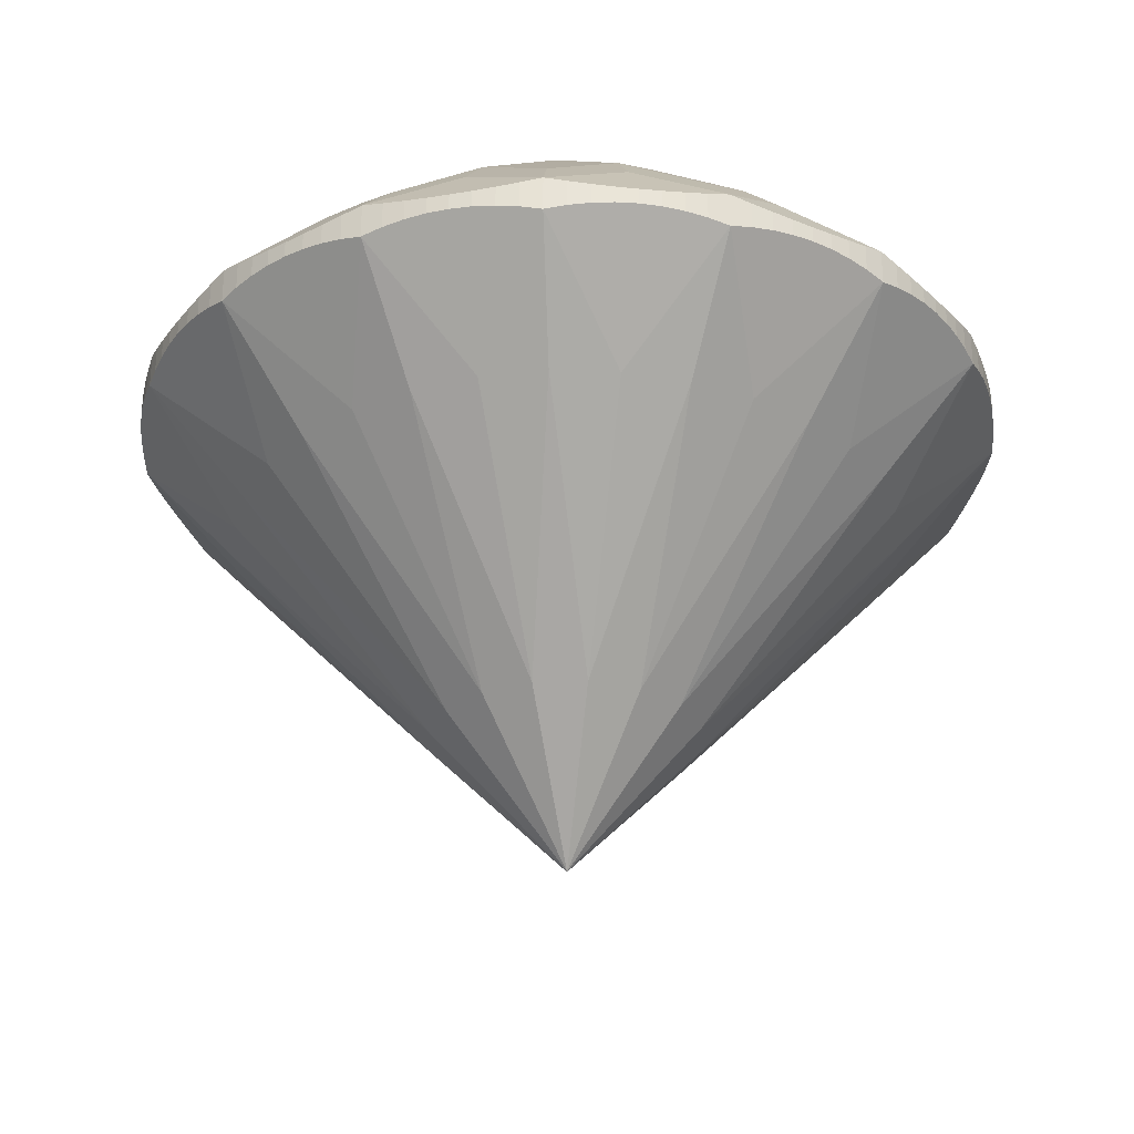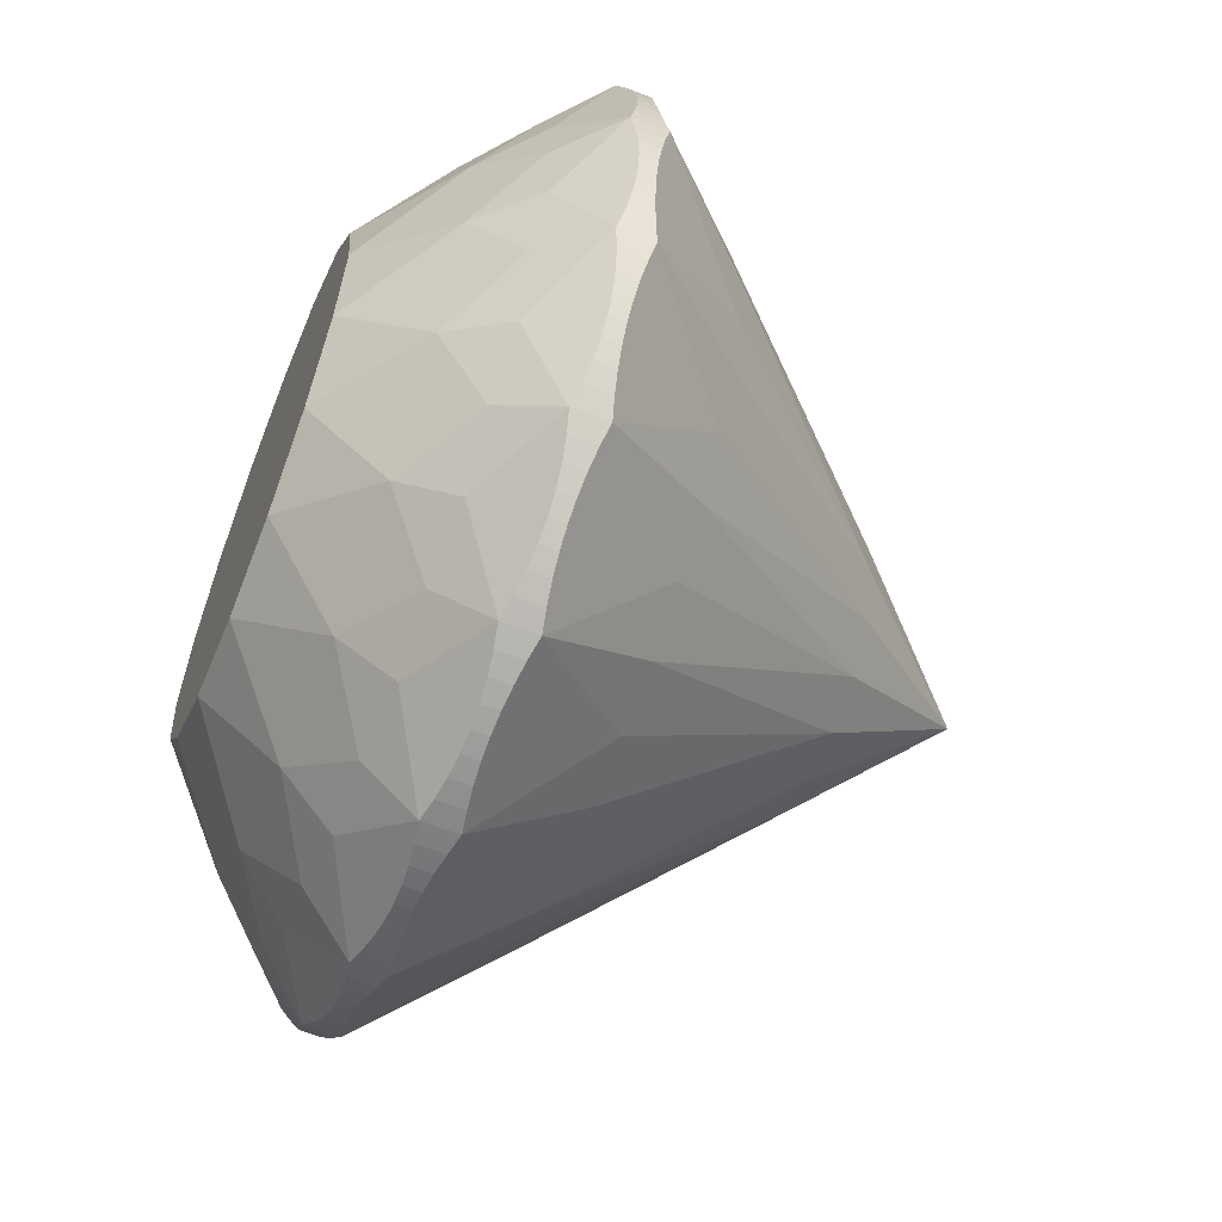
<metadata>
{"format":"obj","ext":"obj","renderer":"f3d","projection":"perspective","resolution":1024,"background":"white","views":[{"elev":-29.1,"azim":70.3,"up":"+Z"},{"elev":-61.2,"azim":68.2,"up":"+Y"}]}
</metadata>
<code>
v 0 1.62 1.32
v 0.6199 1.497 1.32
v 1.146 1.146 1.32
v 1.497 0.6199 1.32
v 1.62 0 1.32
v 1.497 -0.6199 1.32
v 1.146 -1.146 1.32
v 0.6199 -1.497 1.32
v 0 -1.62 1.32
v -0.6199 -1.497 1.32
v -1.146 -1.146 1.32
v -1.497 -0.6199 1.32
v -1.62 -0 1.32
v -1.497 0.6199 1.32
v -1.146 1.146 1.32
v -0.6199 1.497 1.32
v 0.4431 2.228 0.81
v 1.262 1.889 0.81
v 1.889 1.262 0.81
v 2.228 0.4431 0.81
v 2.228 -0.4431 0.81
v 1.889 -1.262 0.81
v 1.262 -1.889 0.81
v 0.4431 -2.228 0.81
v -0.4431 -2.228 0.81
v -1.262 -1.889 0.81
v -1.889 -1.262 0.81
v -2.228 -0.4431 0.81
v -2.228 0.4431 0.81
v -1.889 1.262 0.81
v -1.262 1.889 0.81
v -0.4431 2.228 0.81
v 0 2.621 0.48
v 1.003 2.422 0.48
v 1.853 1.853 0.48
v 2.422 1.003 0.48
v 2.621 0 0.48
v 2.422 -1.003 0.48
v 1.853 -1.853 0.48
v 1.003 -2.422 0.48
v 0 -2.621 0.48
v -1.003 -2.422 0.48
v -1.853 -1.853 0.48
v -2.422 -1.003 0.48
v -2.621 0 0.48
v -2.422 1.003 0.48
v -1.853 1.853 0.48
v -1.003 2.422 0.48
v 0.517 2.599 0.45
v 1.472 2.203 0.45
v 2.203 1.472 0.45
v 2.599 0.517 0.45
v 2.599 -0.517 0.45
v 2.203 -1.472 0.45
v 1.472 -2.203 0.45
v 0.517 -2.599 0.45
v -0.517 -2.599 0.45
v -1.472 -2.203 0.45
v -2.203 -1.472 0.45
v -2.599 -0.517 0.45
v -2.599 0.517 0.45
v -2.203 1.472 0.45
v -1.472 2.203 0.45
v -0.517 2.599 0.45
v 0 3 0.12
v 0.1472 2.996 0.09159
v 0.2941 2.986 0.07124
v 0.4402 2.968 0.05901
v 0.5853 2.942 0.05494
v 0.7289 2.91 0.05901
v 0.8709 2.871 0.07124
v 1.011 2.825 0.09159
v 1.148 2.772 0.12
v 1.283 2.712 0.09159
v 1.414 2.646 0.07124
v 1.542 2.573 0.05901
v 1.667 2.494 0.05494
v 1.787 2.41 0.05901
v 1.903 2.319 0.07124
v 2.015 2.223 0.09159
v 2.121 2.121 0.12
v 2.223 2.015 0.09159
v 2.319 1.903 0.07124
v 2.41 1.787 0.05901
v 2.494 1.667 0.05494
v 2.573 1.542 0.05901
v 2.646 1.414 0.07124
v 2.712 1.283 0.09159
v 2.772 1.148 0.12
v 2.825 1.011 0.09159
v 2.871 0.8709 0.07124
v 2.91 0.7289 0.05901
v 2.942 0.5853 0.05494
v 2.968 0.4402 0.05901
v 2.986 0.2941 0.07124
v 2.996 0.1472 0.09159
v 3 0 0.12
v 2.996 -0.1472 0.09159
v 2.986 -0.2941 0.07124
v 2.968 -0.4402 0.05901
v 2.942 -0.5853 0.05494
v 2.91 -0.7289 0.05901
v 2.871 -0.8709 0.07124
v 2.825 -1.011 0.09159
v 2.772 -1.148 0.12
v 2.712 -1.283 0.09159
v 2.646 -1.414 0.07124
v 2.573 -1.542 0.05901
v 2.494 -1.667 0.05494
v 2.41 -1.787 0.05901
v 2.319 -1.903 0.07124
v 2.223 -2.015 0.09159
v 2.121 -2.121 0.12
v 2.015 -2.223 0.09159
v 1.903 -2.319 0.07124
v 1.787 -2.41 0.05901
v 1.667 -2.494 0.05494
v 1.542 -2.573 0.05901
v 1.414 -2.646 0.07124
v 1.283 -2.712 0.09159
v 1.148 -2.772 0.12
v 1.011 -2.825 0.09159
v 0.8709 -2.871 0.07124
v 0.7289 -2.91 0.05901
v 0.5853 -2.942 0.05494
v 0.4402 -2.968 0.05901
v 0.2941 -2.986 0.07124
v 0.1472 -2.996 0.09159
v 0 -3 0.12
v -0.1472 -2.996 0.09159
v -0.2941 -2.986 0.07124
v -0.4402 -2.968 0.05901
v -0.5853 -2.942 0.05494
v -0.7289 -2.91 0.05901
v -0.8709 -2.871 0.07124
v -1.011 -2.825 0.09159
v -1.148 -2.772 0.12
v -1.283 -2.712 0.09159
v -1.414 -2.646 0.07124
v -1.542 -2.573 0.05901
v -1.667 -2.494 0.05494
v -1.787 -2.41 0.05901
v -1.903 -2.319 0.07124
v -2.015 -2.223 0.09159
v -2.121 -2.121 0.12
v -2.223 -2.015 0.09159
v -2.319 -1.903 0.07124
v -2.41 -1.787 0.05901
v -2.494 -1.667 0.05494
v -2.573 -1.542 0.05901
v -2.646 -1.414 0.07124
v -2.712 -1.283 0.09159
v -2.772 -1.148 0.12
v -2.825 -1.011 0.09159
v -2.871 -0.8709 0.07124
v -2.91 -0.7289 0.05901
v -2.942 -0.5853 0.05494
v -2.968 -0.4402 0.05901
v -2.986 -0.2941 0.07124
v -2.996 -0.1472 0.09159
v -3 -0 0.12
v -2.996 0.1472 0.09159
v -2.986 0.2941 0.07124
v -2.968 0.4402 0.05901
v -2.942 0.5853 0.05494
v -2.91 0.7289 0.05901
v -2.871 0.8709 0.07124
v -2.825 1.011 0.09159
v -2.772 1.148 0.12
v -2.712 1.283 0.09159
v -2.646 1.414 0.07124
v -2.573 1.542 0.05901
v -2.494 1.667 0.05494
v -2.41 1.787 0.05901
v -2.319 1.903 0.07124
v -2.223 2.015 0.09159
v -2.121 2.121 0.12
v -2.015 2.223 0.09159
v -1.903 2.319 0.07124
v -1.787 2.41 0.05901
v -1.667 2.494 0.05494
v -1.542 2.573 0.05901
v -1.414 2.646 0.07124
v -1.283 2.712 0.09159
v -1.148 2.772 0.12
v -1.011 2.825 0.09159
v -0.8709 2.871 0.07124
v -0.7289 2.91 0.05901
v -0.5853 2.942 0.05494
v -0.4402 2.968 0.05901
v -0.2941 2.986 0.07124
v -0.1472 2.996 0.09159
v 0 3 -0.12
v 0.1472 2.996 -0.09195
v 0.2941 2.986 -0.07187
v 0.4402 2.968 -0.0598
v 0.5853 2.942 -0.05577
v 0.7289 2.91 -0.0598
v 0.8709 2.871 -0.07187
v 1.011 2.825 -0.09195
v 1.148 2.772 -0.12
v 1.283 2.712 -0.09195
v 1.414 2.646 -0.07187
v 1.542 2.573 -0.0598
v 1.667 2.494 -0.05577
v 1.787 2.41 -0.0598
v 1.903 2.319 -0.07187
v 2.015 2.223 -0.09195
v 2.121 2.121 -0.12
v 2.223 2.015 -0.09195
v 2.319 1.903 -0.07187
v 2.41 1.787 -0.0598
v 2.494 1.667 -0.05577
v 2.573 1.542 -0.0598
v 2.646 1.414 -0.07187
v 2.712 1.283 -0.09195
v 2.772 1.148 -0.12
v 2.825 1.011 -0.09195
v 2.871 0.8709 -0.07187
v 2.91 0.7289 -0.0598
v 2.942 0.5853 -0.05577
v 2.968 0.4402 -0.0598
v 2.986 0.2941 -0.07187
v 2.996 0.1472 -0.09195
v 3 0 -0.12
v 2.996 -0.1472 -0.09195
v 2.986 -0.2941 -0.07187
v 2.968 -0.4402 -0.0598
v 2.942 -0.5853 -0.05577
v 2.91 -0.7289 -0.0598
v 2.871 -0.8709 -0.07187
v 2.825 -1.011 -0.09195
v 2.772 -1.148 -0.12
v 2.712 -1.283 -0.09195
v 2.646 -1.414 -0.07187
v 2.573 -1.542 -0.0598
v 2.494 -1.667 -0.05577
v 2.41 -1.787 -0.0598
v 2.319 -1.903 -0.07187
v 2.223 -2.015 -0.09195
v 2.121 -2.121 -0.12
v 2.015 -2.223 -0.09195
v 1.903 -2.319 -0.07187
v 1.787 -2.41 -0.0598
v 1.667 -2.494 -0.05577
v 1.542 -2.573 -0.0598
v 1.414 -2.646 -0.07187
v 1.283 -2.712 -0.09195
v 1.148 -2.772 -0.12
v 1.011 -2.825 -0.09195
v 0.8709 -2.871 -0.07187
v 0.7289 -2.91 -0.0598
v 0.5853 -2.942 -0.05577
v 0.4402 -2.968 -0.0598
v 0.2941 -2.986 -0.07187
v 0.1472 -2.996 -0.09195
v 0 -3 -0.12
v -0.1472 -2.996 -0.09195
v -0.2941 -2.986 -0.07187
v -0.4402 -2.968 -0.0598
v -0.5853 -2.942 -0.05577
v -0.7289 -2.91 -0.0598
v -0.8709 -2.871 -0.07187
v -1.011 -2.825 -0.09195
v -1.148 -2.772 -0.12
v -1.283 -2.712 -0.09195
v -1.414 -2.646 -0.07187
v -1.542 -2.573 -0.0598
v -1.667 -2.494 -0.05577
v -1.787 -2.41 -0.0598
v -1.903 -2.319 -0.07187
v -2.015 -2.223 -0.09195
v -2.121 -2.121 -0.12
v -2.223 -2.015 -0.09195
v -2.319 -1.903 -0.07187
v -2.41 -1.787 -0.0598
v -2.494 -1.667 -0.05577
v -2.573 -1.542 -0.0598
v -2.646 -1.414 -0.07187
v -2.712 -1.283 -0.09195
v -2.772 -1.148 -0.12
v -2.825 -1.011 -0.09195
v -2.871 -0.8709 -0.07187
v -2.91 -0.7289 -0.0598
v -2.942 -0.5853 -0.05577
v -2.968 -0.4402 -0.0598
v -2.986 -0.2941 -0.07187
v -2.996 -0.1472 -0.09195
v -3 -0 -0.12
v -2.996 0.1472 -0.09195
v -2.986 0.2941 -0.07187
v -2.968 0.4402 -0.0598
v -2.942 0.5853 -0.05577
v -2.91 0.7289 -0.0598
v -2.871 0.8709 -0.07187
v -2.825 1.011 -0.09195
v -2.772 1.148 -0.12
v -2.712 1.283 -0.09195
v -2.646 1.414 -0.07187
v -2.573 1.542 -0.0598
v -2.494 1.667 -0.05577
v -2.41 1.787 -0.0598
v -2.319 1.903 -0.07187
v -2.223 2.015 -0.09195
v -2.121 2.121 -0.12
v -2.015 2.223 -0.09195
v -1.903 2.319 -0.07187
v -1.787 2.41 -0.0598
v -1.667 2.494 -0.05577
v -1.542 2.573 -0.0598
v -1.414 2.646 -0.07187
v -1.283 2.712 -0.09195
v -1.148 2.772 -0.12
v -1.011 2.825 -0.09195
v -0.8709 2.871 -0.07187
v -0.7289 2.91 -0.0598
v -0.5853 2.942 -0.05577
v -0.4402 2.968 -0.0598
v -0.2941 2.986 -0.07187
v -0.1472 2.996 -0.09195
v 0.448 2.252 -0.84
v 1.276 1.909 -0.84
v 1.909 1.276 -0.84
v 2.252 0.448 -0.84
v 2.252 -0.448 -0.84
v 1.909 -1.276 -0.84
v 1.276 -1.909 -0.84
v 0.448 -2.252 -0.84
v -0.448 -2.252 -0.84
v -1.276 -1.909 -0.84
v -1.909 -1.276 -0.84
v -2.252 -0.448 -0.84
v -2.252 0.448 -0.84
v -1.909 1.276 -0.84
v -1.276 1.909 -0.84
v -0.448 2.252 -0.84
v 0 2.318 -0.84
v 0.8869 2.141 -0.84
v 1.639 1.639 -0.84
v 2.141 0.8869 -0.84
v 2.318 0 -0.84
v 2.141 -0.8869 -0.84
v 1.639 -1.639 -0.84
v 0.8869 -2.141 -0.84
v 0 -2.318 -0.84
v -0.8869 -2.141 -0.84
v -1.639 -1.639 -0.84
v -2.141 -0.8869 -0.84
v -2.318 0 -0.84
v -2.141 0.8869 -0.84
v -1.639 1.639 -0.84
v -0.8869 2.141 -0.84
v 0.1798 0.9039 -2.304
v 0.512 0.7663 -2.304
v 0.7663 0.512 -2.304
v 0.9039 0.1798 -2.304
v 0.9039 -0.1798 -2.304
v 0.7663 -0.512 -2.304
v 0.512 -0.7663 -2.304
v 0.1798 -0.9039 -2.304
v -0.1798 -0.9039 -2.304
v -0.512 -0.7663 -2.304
v -0.7663 -0.512 -2.304
v -0.9039 -0.1798 -2.304
v -0.9039 0.1798 -2.304
v -0.7663 0.512 -2.304
v -0.512 0.7663 -2.304
v -0.1798 0.9039 -2.304
v 0 0 -3.24
f 1 16 15
f 1 15 14
f 1 14 13
f 1 13 12
f 1 12 11
f 1 11 10
f 1 10 9
f 1 9 8
f 1 8 7
f 1 7 6
f 1 6 5
f 1 5 4
f 1 4 3
f 1 3 2
f 1 2 17
f 2 3 18
f 3 4 19
f 4 5 20
f 5 6 21
f 6 7 22
f 7 8 23
f 8 9 24
f 9 10 25
f 10 11 26
f 11 12 27
f 12 13 28
f 13 14 29
f 14 15 30
f 15 16 31
f 16 1 32
f 1 17 33
f 1 33 32
f 2 18 34
f 2 34 17
f 3 19 35
f 3 35 18
f 4 20 36
f 4 36 19
f 5 21 37
f 5 37 20
f 6 22 38
f 6 38 21
f 7 23 39
f 7 39 22
f 8 24 40
f 8 40 23
f 9 25 41
f 9 41 24
f 10 26 42
f 10 42 25
f 11 27 43
f 11 43 26
f 12 28 44
f 12 44 27
f 13 29 45
f 13 45 28
f 14 30 46
f 14 46 29
f 15 31 47
f 15 47 30
f 16 32 48
f 16 48 31
f 33 17 49
f 33 49 65
f 17 34 73
f 17 73 49
f 34 18 50
f 34 50 73
f 18 35 81
f 18 81 50
f 35 19 51
f 35 51 81
f 19 36 89
f 19 89 51
f 36 20 52
f 36 52 89
f 20 37 97
f 20 97 52
f 37 21 53
f 37 53 97
f 21 38 105
f 21 105 53
f 38 22 54
f 38 54 105
f 22 39 113
f 22 113 54
f 39 23 55
f 39 55 113
f 23 40 121
f 23 121 55
f 40 24 56
f 40 56 121
f 24 41 129
f 24 129 56
f 41 25 57
f 41 57 129
f 25 42 137
f 25 137 57
f 42 26 58
f 42 58 137
f 26 43 145
f 26 145 58
f 43 27 59
f 43 59 145
f 27 44 153
f 27 153 59
f 44 28 60
f 44 60 153
f 28 45 161
f 28 161 60
f 45 29 61
f 45 61 161
f 29 46 169
f 29 169 61
f 46 30 62
f 46 62 169
f 30 47 177
f 30 177 62
f 47 31 63
f 47 63 177
f 31 48 185
f 31 185 63
f 48 32 64
f 48 64 185
f 32 33 65
f 32 65 64
f 49 73 72
f 49 72 71
f 49 71 70
f 49 70 69
f 49 69 68
f 49 68 67
f 49 67 66
f 49 66 65
f 50 81 80
f 50 80 79
f 50 79 78
f 50 78 77
f 50 77 76
f 50 76 75
f 50 75 74
f 50 74 73
f 51 89 88
f 51 88 87
f 51 87 86
f 51 86 85
f 51 85 84
f 51 84 83
f 51 83 82
f 51 82 81
f 52 97 96
f 52 96 95
f 52 95 94
f 52 94 93
f 52 93 92
f 52 92 91
f 52 91 90
f 52 90 89
f 53 105 104
f 53 104 103
f 53 103 102
f 53 102 101
f 53 101 100
f 53 100 99
f 53 99 98
f 53 98 97
f 54 113 112
f 54 112 111
f 54 111 110
f 54 110 109
f 54 109 108
f 54 108 107
f 54 107 106
f 54 106 105
f 55 121 120
f 55 120 119
f 55 119 118
f 55 118 117
f 55 117 116
f 55 116 115
f 55 115 114
f 55 114 113
f 56 129 128
f 56 128 127
f 56 127 126
f 56 126 125
f 56 125 124
f 56 124 123
f 56 123 122
f 56 122 121
f 57 137 136
f 57 136 135
f 57 135 134
f 57 134 133
f 57 133 132
f 57 132 131
f 57 131 130
f 57 130 129
f 58 145 144
f 58 144 143
f 58 143 142
f 58 142 141
f 58 141 140
f 58 140 139
f 58 139 138
f 58 138 137
f 59 153 152
f 59 152 151
f 59 151 150
f 59 150 149
f 59 149 148
f 59 148 147
f 59 147 146
f 59 146 145
f 60 161 160
f 60 160 159
f 60 159 158
f 60 158 157
f 60 157 156
f 60 156 155
f 60 155 154
f 60 154 153
f 61 169 168
f 61 168 167
f 61 167 166
f 61 166 165
f 61 165 164
f 61 164 163
f 61 163 162
f 61 162 161
f 62 177 176
f 62 176 175
f 62 175 174
f 62 174 173
f 62 173 172
f 62 172 171
f 62 171 170
f 62 170 169
f 63 185 184
f 63 184 183
f 63 183 182
f 63 182 181
f 63 181 180
f 63 180 179
f 63 179 178
f 63 178 177
f 64 65 192
f 64 192 191
f 64 191 190
f 64 190 189
f 64 189 188
f 64 188 187
f 64 187 186
f 64 186 185
f 65 66 194
f 65 194 193
f 66 67 195
f 66 195 194
f 67 68 196
f 67 196 195
f 68 69 197
f 68 197 196
f 69 70 198
f 69 198 197
f 70 71 199
f 70 199 198
f 71 72 200
f 71 200 199
f 72 73 201
f 72 201 200
f 73 74 202
f 73 202 201
f 74 75 203
f 74 203 202
f 75 76 204
f 75 204 203
f 76 77 205
f 76 205 204
f 77 78 206
f 77 206 205
f 78 79 207
f 78 207 206
f 79 80 208
f 79 208 207
f 80 81 209
f 80 209 208
f 81 82 210
f 81 210 209
f 82 83 211
f 82 211 210
f 83 84 212
f 83 212 211
f 84 85 213
f 84 213 212
f 85 86 214
f 85 214 213
f 86 87 215
f 86 215 214
f 87 88 216
f 87 216 215
f 88 89 217
f 88 217 216
f 89 90 218
f 89 218 217
f 90 91 219
f 90 219 218
f 91 92 220
f 91 220 219
f 92 93 221
f 92 221 220
f 93 94 222
f 93 222 221
f 94 95 223
f 94 223 222
f 95 96 224
f 95 224 223
f 96 97 225
f 96 225 224
f 97 98 226
f 97 226 225
f 98 99 227
f 98 227 226
f 99 100 228
f 99 228 227
f 100 101 229
f 100 229 228
f 101 102 230
f 101 230 229
f 102 103 231
f 102 231 230
f 103 104 232
f 103 232 231
f 104 105 233
f 104 233 232
f 105 106 234
f 105 234 233
f 106 107 235
f 106 235 234
f 107 108 236
f 107 236 235
f 108 109 237
f 108 237 236
f 109 110 238
f 109 238 237
f 110 111 239
f 110 239 238
f 111 112 240
f 111 240 239
f 112 113 241
f 112 241 240
f 113 114 242
f 113 242 241
f 114 115 243
f 114 243 242
f 115 116 244
f 115 244 243
f 116 117 245
f 116 245 244
f 117 118 246
f 117 246 245
f 118 119 247
f 118 247 246
f 119 120 248
f 119 248 247
f 120 121 249
f 120 249 248
f 121 122 250
f 121 250 249
f 122 123 251
f 122 251 250
f 123 124 252
f 123 252 251
f 124 125 253
f 124 253 252
f 125 126 254
f 125 254 253
f 126 127 255
f 126 255 254
f 127 128 256
f 127 256 255
f 128 129 257
f 128 257 256
f 129 130 258
f 129 258 257
f 130 131 259
f 130 259 258
f 131 132 260
f 131 260 259
f 132 133 261
f 132 261 260
f 133 134 262
f 133 262 261
f 134 135 263
f 134 263 262
f 135 136 264
f 135 264 263
f 136 137 265
f 136 265 264
f 137 138 266
f 137 266 265
f 138 139 267
f 138 267 266
f 139 140 268
f 139 268 267
f 140 141 269
f 140 269 268
f 141 142 270
f 141 270 269
f 142 143 271
f 142 271 270
f 143 144 272
f 143 272 271
f 144 145 273
f 144 273 272
f 145 146 274
f 145 274 273
f 146 147 275
f 146 275 274
f 147 148 276
f 147 276 275
f 148 149 277
f 148 277 276
f 149 150 278
f 149 278 277
f 150 151 279
f 150 279 278
f 151 152 280
f 151 280 279
f 152 153 281
f 152 281 280
f 153 154 282
f 153 282 281
f 154 155 283
f 154 283 282
f 155 156 284
f 155 284 283
f 156 157 285
f 156 285 284
f 157 158 286
f 157 286 285
f 158 159 287
f 158 287 286
f 159 160 288
f 159 288 287
f 160 161 289
f 160 289 288
f 161 162 290
f 161 290 289
f 162 163 291
f 162 291 290
f 163 164 292
f 163 292 291
f 164 165 293
f 164 293 292
f 165 166 294
f 165 294 293
f 166 167 295
f 166 295 294
f 167 168 296
f 167 296 295
f 168 169 297
f 168 297 296
f 169 170 298
f 169 298 297
f 170 171 299
f 170 299 298
f 171 172 300
f 171 300 299
f 172 173 301
f 172 301 300
f 173 174 302
f 173 302 301
f 174 175 303
f 174 303 302
f 175 176 304
f 175 304 303
f 176 177 305
f 176 305 304
f 177 178 306
f 177 306 305
f 178 179 307
f 178 307 306
f 179 180 308
f 179 308 307
f 180 181 309
f 180 309 308
f 181 182 310
f 181 310 309
f 182 183 311
f 182 311 310
f 183 184 312
f 183 312 311
f 184 185 313
f 184 313 312
f 185 186 314
f 185 314 313
f 186 187 315
f 186 315 314
f 187 188 316
f 187 316 315
f 188 189 317
f 188 317 316
f 189 190 318
f 189 318 317
f 190 191 319
f 190 319 318
f 191 192 320
f 191 320 319
f 192 65 193
f 192 193 320
f 321 193 194
f 321 194 195
f 321 195 196
f 321 196 197
f 321 197 198
f 321 198 199
f 321 199 200
f 321 200 201
f 322 201 202
f 322 202 203
f 322 203 204
f 322 204 205
f 322 205 206
f 322 206 207
f 322 207 208
f 322 208 209
f 323 209 210
f 323 210 211
f 323 211 212
f 323 212 213
f 323 213 214
f 323 214 215
f 323 215 216
f 323 216 217
f 324 217 218
f 324 218 219
f 324 219 220
f 324 220 221
f 324 221 222
f 324 222 223
f 324 223 224
f 324 224 225
f 325 225 226
f 325 226 227
f 325 227 228
f 325 228 229
f 325 229 230
f 325 230 231
f 325 231 232
f 325 232 233
f 326 233 234
f 326 234 235
f 326 235 236
f 326 236 237
f 326 237 238
f 326 238 239
f 326 239 240
f 326 240 241
f 327 241 242
f 327 242 243
f 327 243 244
f 327 244 245
f 327 245 246
f 327 246 247
f 327 247 248
f 327 248 249
f 328 249 250
f 328 250 251
f 328 251 252
f 328 252 253
f 328 253 254
f 328 254 255
f 328 255 256
f 328 256 257
f 329 257 258
f 329 258 259
f 329 259 260
f 329 260 261
f 329 261 262
f 329 262 263
f 329 263 264
f 329 264 265
f 330 265 266
f 330 266 267
f 330 267 268
f 330 268 269
f 330 269 270
f 330 270 271
f 330 271 272
f 330 272 273
f 331 273 274
f 331 274 275
f 331 275 276
f 331 276 277
f 331 277 278
f 331 278 279
f 331 279 280
f 331 280 281
f 332 281 282
f 332 282 283
f 332 283 284
f 332 284 285
f 332 285 286
f 332 286 287
f 332 287 288
f 332 288 289
f 333 289 290
f 333 290 291
f 333 291 292
f 333 292 293
f 333 293 294
f 333 294 295
f 333 295 296
f 333 296 297
f 334 297 298
f 334 298 299
f 334 299 300
f 334 300 301
f 334 301 302
f 334 302 303
f 334 303 304
f 334 304 305
f 335 305 306
f 335 306 307
f 335 307 308
f 335 308 309
f 335 309 310
f 335 310 311
f 335 311 312
f 335 312 313
f 336 313 314
f 336 314 315
f 336 315 316
f 336 316 317
f 336 317 318
f 336 318 319
f 336 319 320
f 336 320 193
f 353 337 193
f 353 193 321
f 353 321 201
f 353 201 338
f 354 338 201
f 354 201 322
f 354 322 209
f 354 209 339
f 355 339 209
f 355 209 323
f 355 323 217
f 355 217 340
f 356 340 217
f 356 217 324
f 356 324 225
f 356 225 341
f 357 341 225
f 357 225 325
f 357 325 233
f 357 233 342
f 358 342 233
f 358 233 326
f 358 326 241
f 358 241 343
f 359 343 241
f 359 241 327
f 359 327 249
f 359 249 344
f 360 344 249
f 360 249 328
f 360 328 257
f 360 257 345
f 361 345 257
f 361 257 329
f 361 329 265
f 361 265 346
f 362 346 265
f 362 265 330
f 362 330 273
f 362 273 347
f 363 347 273
f 363 273 331
f 363 331 281
f 363 281 348
f 364 348 281
f 364 281 332
f 364 332 289
f 364 289 349
f 365 349 289
f 365 289 333
f 365 333 297
f 365 297 350
f 366 350 297
f 366 297 334
f 366 334 305
f 366 305 351
f 367 351 305
f 367 305 335
f 367 335 313
f 367 313 352
f 368 352 313
f 368 313 336
f 368 336 193
f 368 193 337
f 369 368 337
f 369 337 353
f 369 353 338
f 369 338 354
f 369 354 339
f 369 339 355
f 369 355 340
f 369 340 356
f 369 356 341
f 369 341 357
f 369 357 342
f 369 342 358
f 369 358 343
f 369 343 359
f 369 359 344
f 369 344 360
f 369 360 345
f 369 345 361
f 369 361 346
f 369 346 362
f 369 362 347
f 369 347 363
f 369 363 348
f 369 348 364
f 369 364 349
f 369 349 365
f 369 365 350
f 369 350 366
f 369 366 351
f 369 351 367
f 369 367 352
f 369 352 368

</code>
